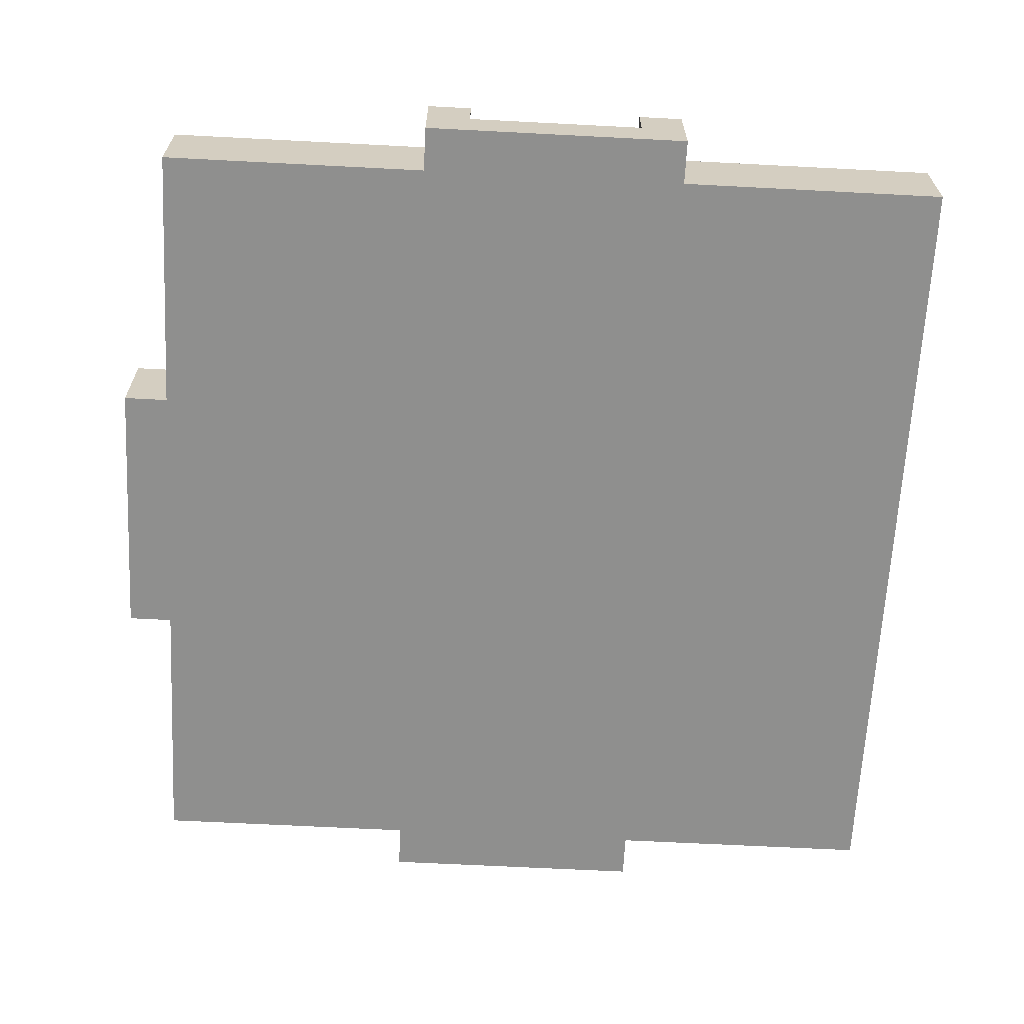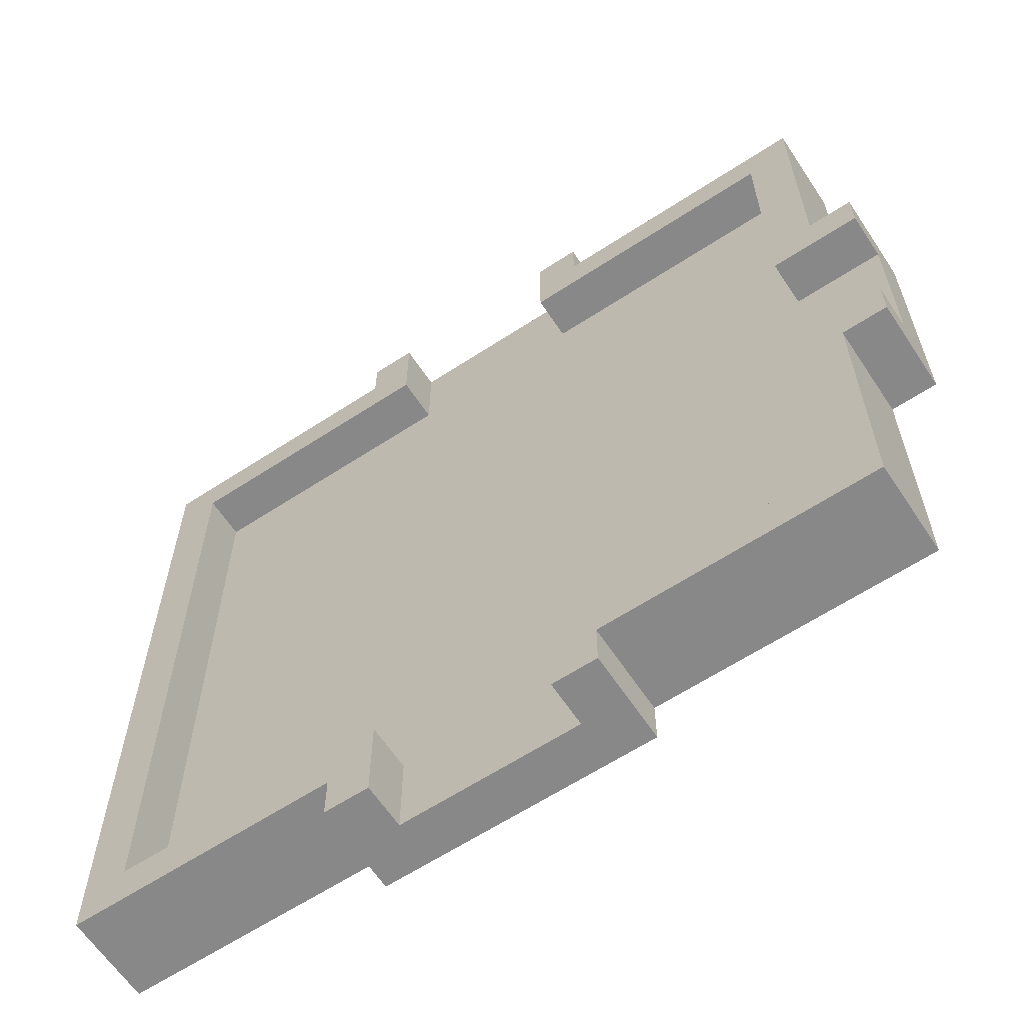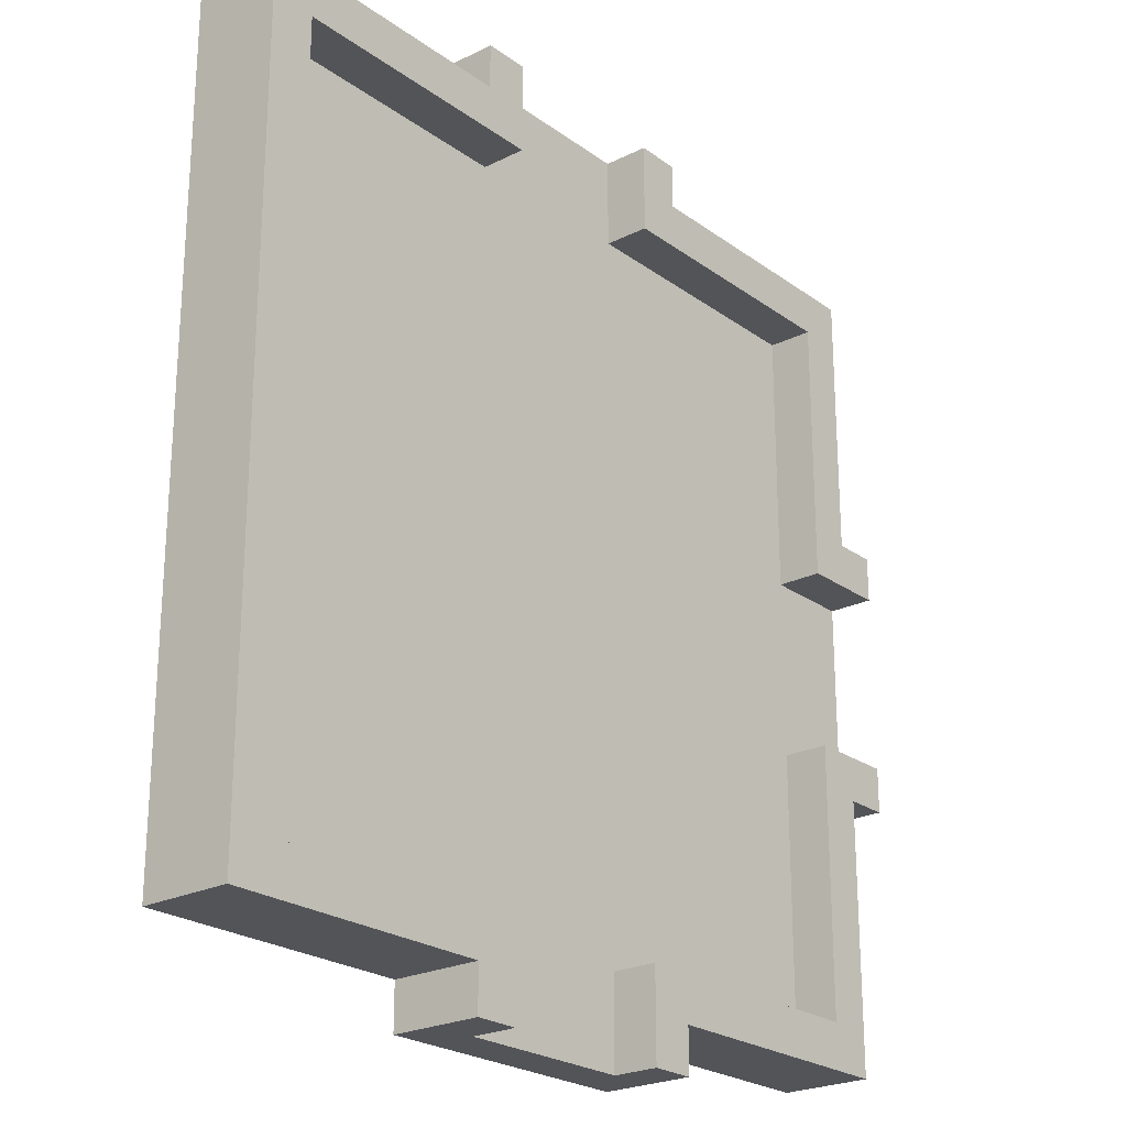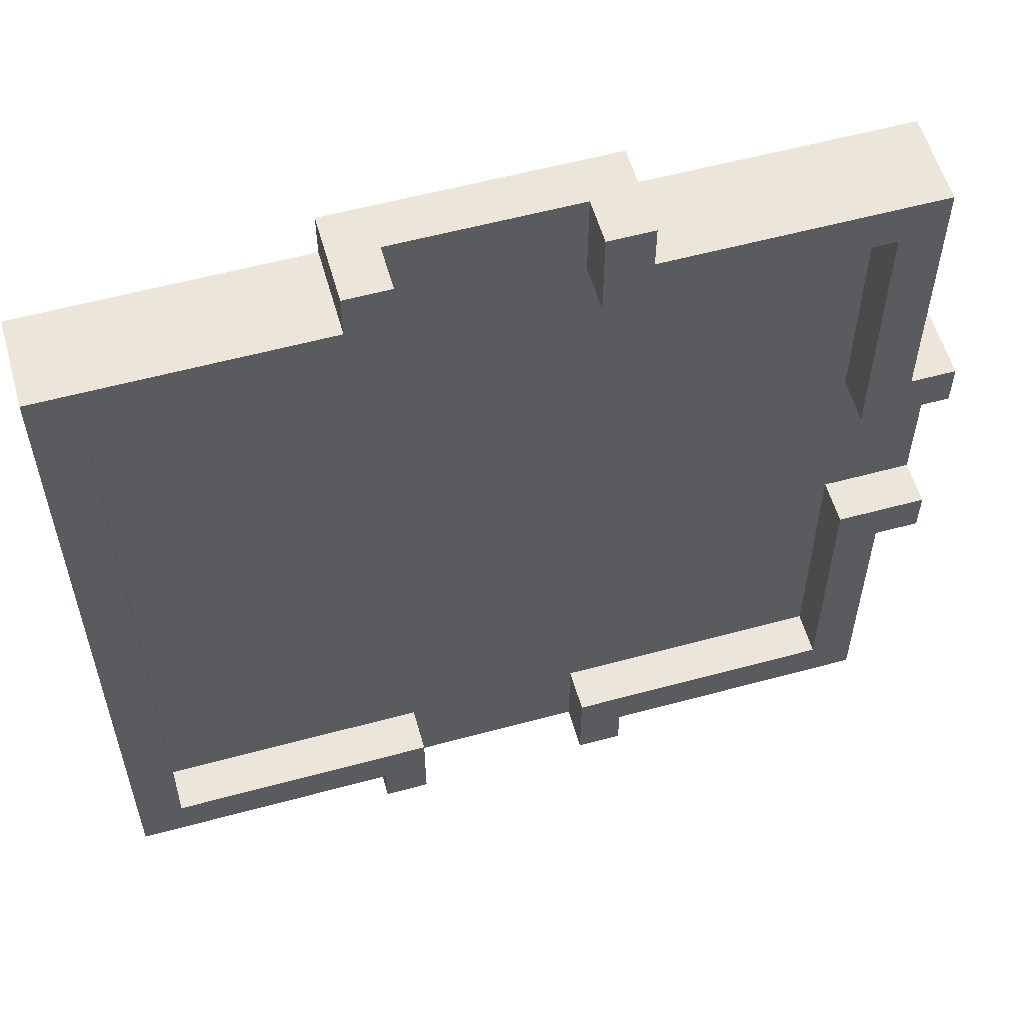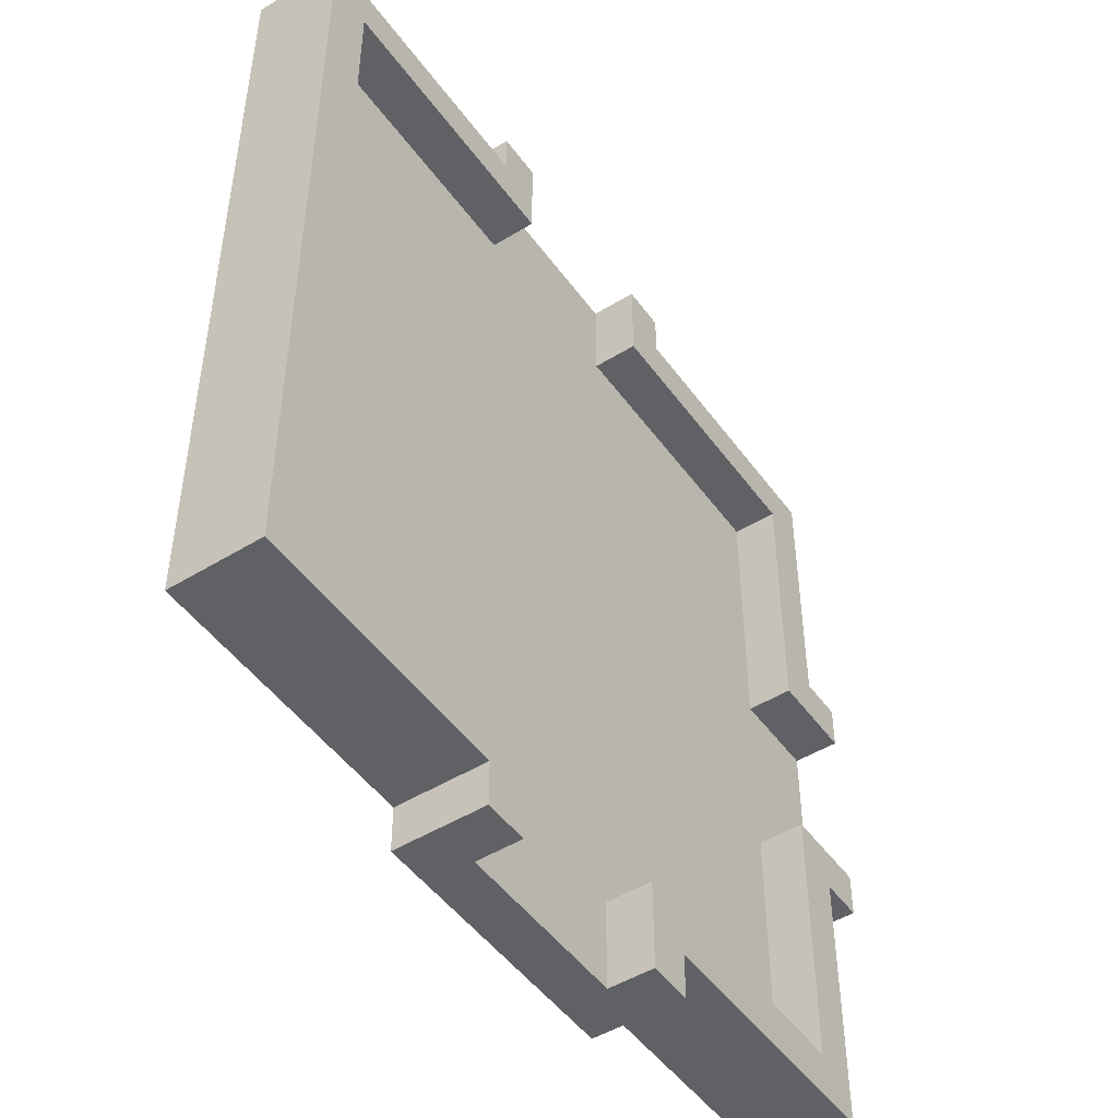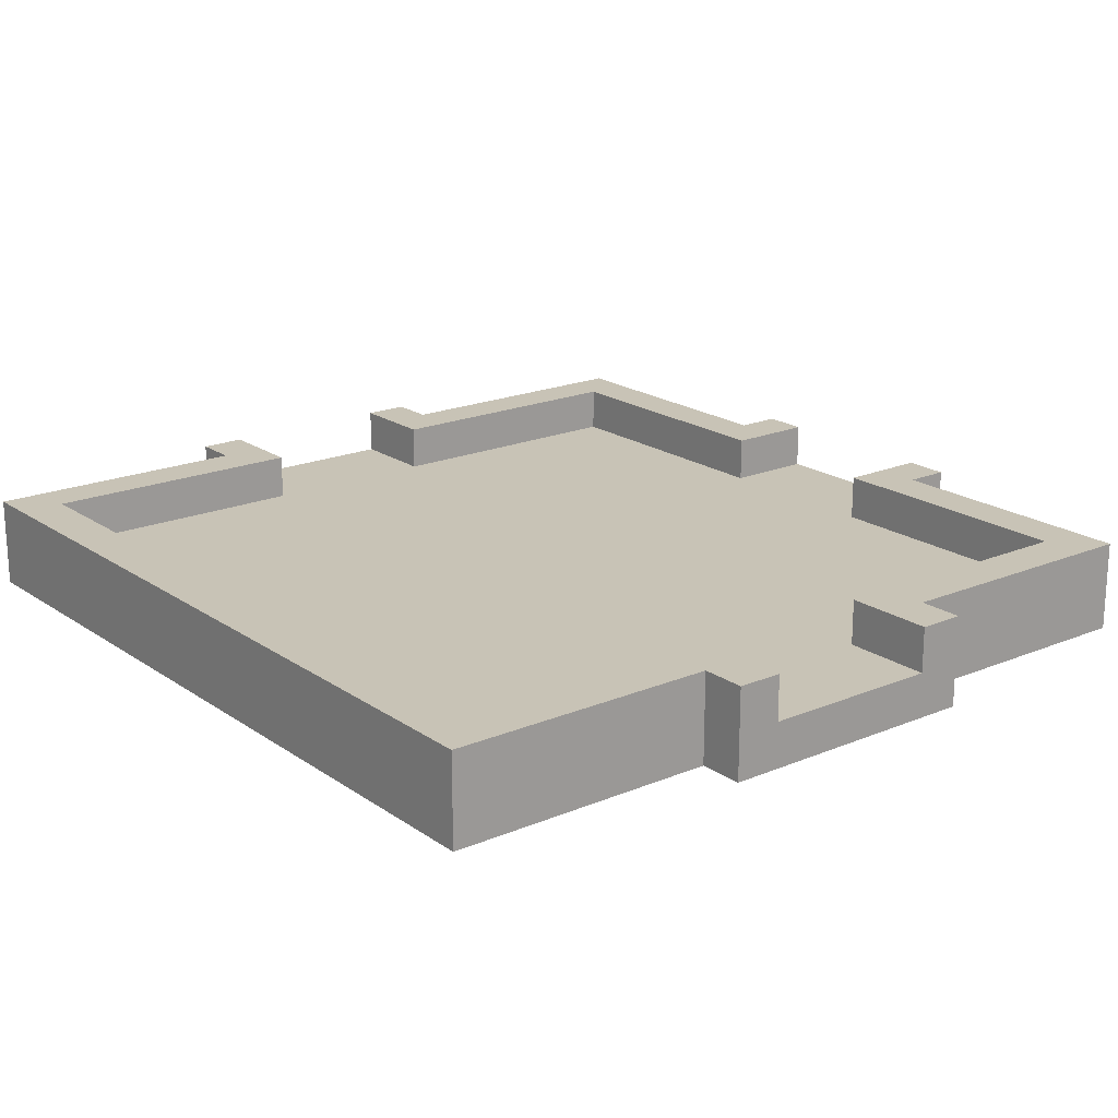
<metadata>
{"format":"obj","ext":"obj","renderer":"f3d","projection":"perspective","resolution":1024,"background":"white","views":[{"elev":-65.1,"azim":-3.0,"up":"+Y"},{"elev":-62.8,"azim":-146.5,"up":"+Z"},{"elev":-23.6,"azim":129.9,"up":"+Z"},{"elev":57.2,"azim":164.2,"up":"+Z"},{"elev":-48.6,"azim":124.4,"up":"+Z"},{"elev":19.5,"azim":141.8,"up":"+Y"}]}
</metadata>
<code>
o
v -1 0 0.3
v -1 0 -0.3
v -1 0.1 0.2
v -1 0.1 -0.2
v -1 0.2 0.3
v -1 0.2 0.2
v -1 0.2 -0.2
v -1 0.2 -0.3
v -0.9 0 0.9
v -0.9 0 0.3
v -0.9 0 -0.3
v -0.9 0 -0.9
v -0.9 0.2 0.9
v -0.9 0.2 0.3
v -0.9 0.2 -0.3
v -0.9 0.2 -0.9
v -0.3 0 1
v -0.3 0 0.9
v -0.3 0 -0.9
v -0.3 0 -1
v -0.3 0.2 1
v -0.3 0.2 0.9
v -0.3 0.2 -0.9
v -0.3 0.2 -1
v 0.2 0.1 1
v 0.2 0.1 0.8
v 0.2 0.1 -0.8
v 0.2 0.1 -1
v 0.2 0.2 1
v 0.2 0.2 0.8
v 0.2 0.2 -0.8
v 0.2 0.2 -1
v 0.8 0.1 0.8
v 0.8 0.1 -0.8
v 0.8 0.2 0.8
v 0.8 0.2 -0.8
v -0.8 0.1 0.8
v -0.8 0.1 0.2
v -0.8 0.1 -0.2
v -0.8 0.1 -0.8
v -0.8 0.2 0.8
v -0.8 0.2 0.2
v -0.8 0.2 -0.2
v -0.8 0.2 -0.8
v -0.2 0.1 1
v -0.2 0.1 0.8
v -0.2 0.1 -0.8
v -0.2 0.1 -1
v -0.2 0.2 1
v -0.2 0.2 0.8
v -0.2 0.2 -0.8
v -0.2 0.2 -1
v 0.3 0 1
v 0.3 0 0.9
v 0.3 0 -0.9
v 0.3 0 -1
v 0.3 0.2 1
v 0.3 0.2 0.9
v 0.3 0.2 -0.9
v 0.3 0.2 -1
v 0.9 0 0.9
v 0.9 0 -0.9
v 0.9 0.2 0.9
v 0.9 0.2 -0.9
v -0.3 0 1
v -0.3 0.2 1
v -0.2 0.1 1
v -0.2 0.2 1
v 0.2 0.1 1
v 0.2 0.2 1
v 0.3 0 1
v 0.3 0.2 1
v -0.9 0 0.9
v -0.9 0.2 0.9
v -0.3 0 0.9
v -0.3 0.2 0.9
v 0.3 0 0.9
v 0.3 0.2 0.9
v 0.9 0 0.9
v 0.9 0.2 0.9
v -1 0 0.3
v -1 0.2 0.3
v -0.9 0 0.3
v -0.9 0.2 0.3
v -1 0.1 -0.2
v -1 0.2 -0.2
v -0.8 0.1 -0.2
v -0.8 0.2 -0.2
v -0.8 0.1 -0.8
v -0.8 0.2 -0.8
v -0.2 0.1 -0.8
v -0.2 0.2 -0.8
v 0.2 0.1 -0.8
v 0.2 0.2 -0.8
v 0.8 0.1 -0.8
v 0.8 0.2 -0.8
v -0.8 0.1 0.8
v -0.8 0.2 0.8
v -0.2 0.1 0.8
v -0.2 0.2 0.8
v 0.2 0.1 0.8
v 0.2 0.2 0.8
v 0.8 0.1 0.8
v 0.8 0.2 0.8
v -1 0.1 0.2
v -1 0.2 0.2
v -0.8 0.1 0.2
v -0.8 0.2 0.2
v -1 0 -0.3
v -1 0.2 -0.3
v -0.9 0 -0.3
v -0.9 0.2 -0.3
v -0.9 0 -0.9
v -0.9 0.2 -0.9
v -0.3 0 -0.9
v -0.3 0.2 -0.9
v 0.3 0 -0.9
v 0.3 0.2 -0.9
v 0.9 0 -0.9
v 0.9 0.2 -0.9
v -0.3 0 -1
v -0.3 0.2 -1
v -0.2 0.1 -1
v -0.2 0.2 -1
v 0.2 0.1 -1
v 0.2 0.2 -1
v 0.3 0 -1
v 0.3 0.2 -1
v -0.3 0 1
v 0.3 0 1
v -0.9 0 0.9
v -0.3 0 0.9
v 0.3 0 0.9
v 0.9 0 0.9
v -1 0 0.3
v -0.9 0 0.3
v -1 0 -0.3
v -0.9 0 -0.3
v -0.9 0 -0.9
v -0.3 0 -0.9
v 0.3 0 -0.9
v 0.9 0 -0.9
v -0.3 0 -1
v 0.3 0 -1
v -0.2 0.1 1
v 0.2 0.1 1
v -0.8 0.1 0.8
v -0.2 0.1 0.8
v 0.2 0.1 0.8
v 0.8 0.1 0.8
v -1 0.1 0.2
v -0.8 0.1 0.2
v -1 0.1 -0.2
v -0.8 0.1 -0.2
v -0.8 0.1 -0.8
v -0.2 0.1 -0.8
v 0.2 0.1 -0.8
v 0.8 0.1 -0.8
v -0.2 0.1 -1
v 0.2 0.1 -1
v -0.3 0.2 1
v -0.2 0.2 1
v 0.2 0.2 1
v 0.3 0.2 1
v -0.9 0.2 0.9
v -0.3 0.2 0.9
v 0.3 0.2 0.9
v 0.9 0.2 0.9
v -0.8 0.2 0.8
v -0.2 0.2 0.8
v 0.2 0.2 0.8
v 0.8 0.2 0.8
v -1 0.2 0.3
v -0.9 0.2 0.3
v -1 0.2 0.2
v -0.8 0.2 0.2
v -1 0.2 -0.2
v -0.8 0.2 -0.2
v -1 0.2 -0.3
v -0.9 0.2 -0.3
v -0.8 0.2 -0.8
v -0.2 0.2 -0.8
v 0.2 0.2 -0.8
v 0.8 0.2 -0.8
v -0.9 0.2 -0.9
v -0.3 0.2 -0.9
v 0.3 0.2 -0.9
v 0.9 0.2 -0.9
v -0.3 0.2 -1
v -0.2 0.2 -1
v 0.2 0.2 -1
v 0.3 0.2 -1
f 3 2 1
f 4 2 3
f 5 3 1
f 6 3 5
f 7 2 4
f 8 2 7
f 13 10 9
f 14 10 13
f 15 12 11
f 16 12 15
f 21 18 17
f 22 18 21
f 23 20 19
f 24 20 23
f 29 26 25
f 30 26 29
f 31 28 27
f 32 28 31
f 35 34 33
f 36 34 35
f 37 38 41
f 41 38 42
f 39 40 43
f 43 40 44
f 45 46 49
f 49 46 50
f 47 48 51
f 51 48 52
f 53 54 57
f 57 54 58
f 55 56 59
f 59 56 60
f 61 62 63
f 63 62 64
f 67 66 65
f 68 66 67
f 69 67 65
f 71 69 65
f 71 70 69
f 72 70 71
f 75 74 73
f 76 74 75
f 79 78 77
f 80 78 79
f 83 82 81
f 84 82 83
f 87 86 85
f 88 86 87
f 91 90 89
f 92 90 91
f 95 94 93
f 96 94 95
f 97 98 99
f 99 98 100
f 101 102 103
f 103 102 104
f 105 106 107
f 107 106 108
f 109 110 111
f 111 110 112
f 113 114 115
f 115 114 116
f 117 118 119
f 119 118 120
f 121 122 123
f 123 122 124
f 121 123 125
f 121 125 127
f 125 126 127
f 127 126 128
f 132 130 129
f 133 130 132
f 136 132 131
f 136 134 133
f 136 133 132
f 137 136 135
f 138 134 136
f 138 136 137
f 139 134 138
f 140 134 139
f 141 134 140
f 142 134 141
f 143 141 140
f 144 141 143
f 145 146 148
f 148 146 149
f 147 148 152
f 149 150 152
f 148 149 152
f 151 152 153
f 152 150 154
f 153 152 154
f 154 150 155
f 155 150 156
f 156 150 157
f 157 150 158
f 156 157 159
f 159 157 160
f 161 162 166
f 163 164 167
f 165 166 169
f 166 162 170
f 169 166 170
f 167 168 171
f 163 167 171
f 171 168 172
f 165 169 174
f 173 174 175
f 174 169 176
f 175 174 176
f 177 178 179
f 179 178 180
f 180 178 181
f 172 168 184
f 181 182 185
f 180 181 185
f 185 182 186
f 183 184 187
f 184 168 188
f 187 184 188
f 186 182 189
f 189 182 190
f 183 187 191
f 191 187 192

</code>
